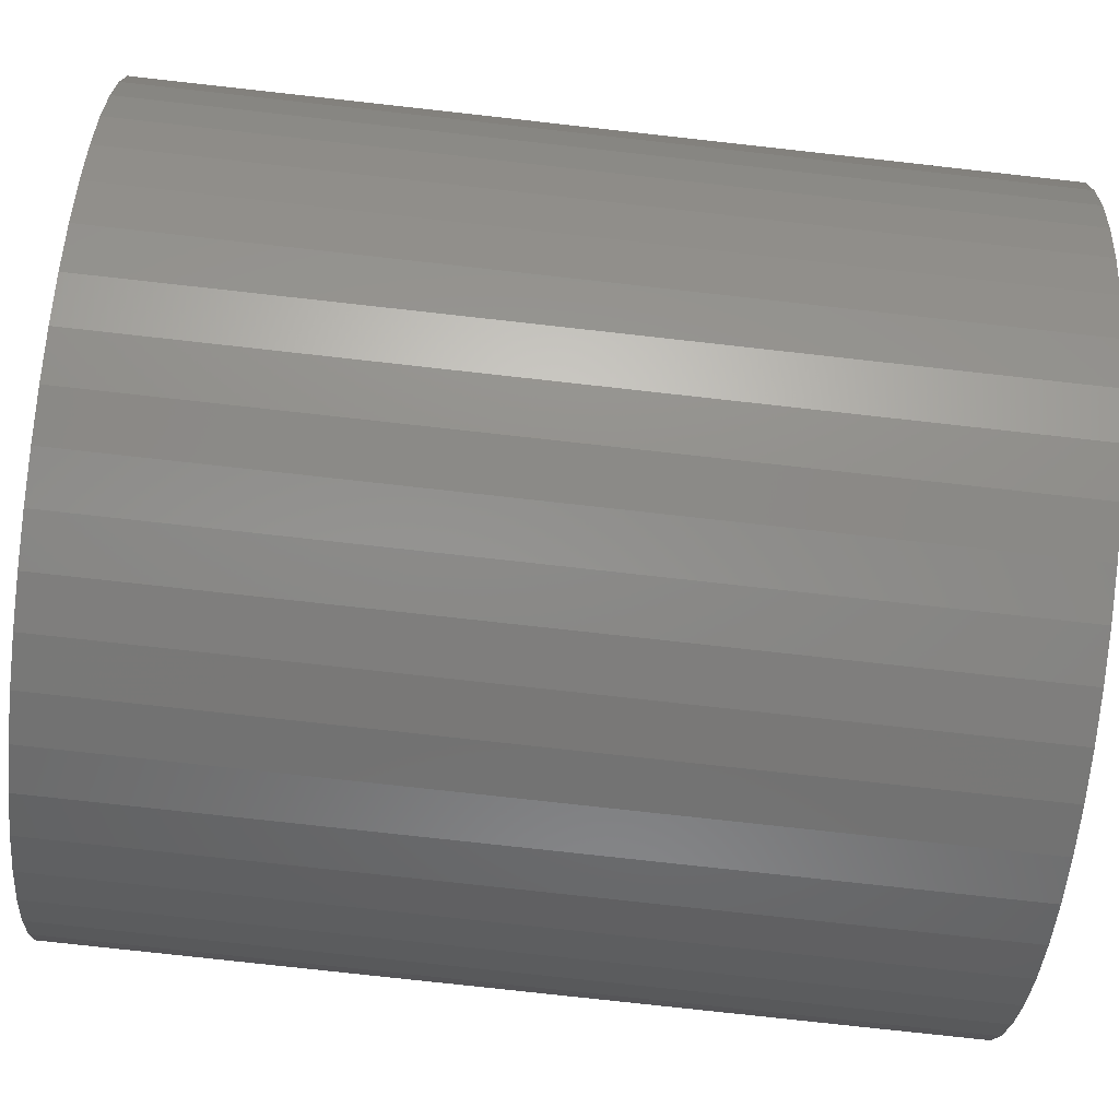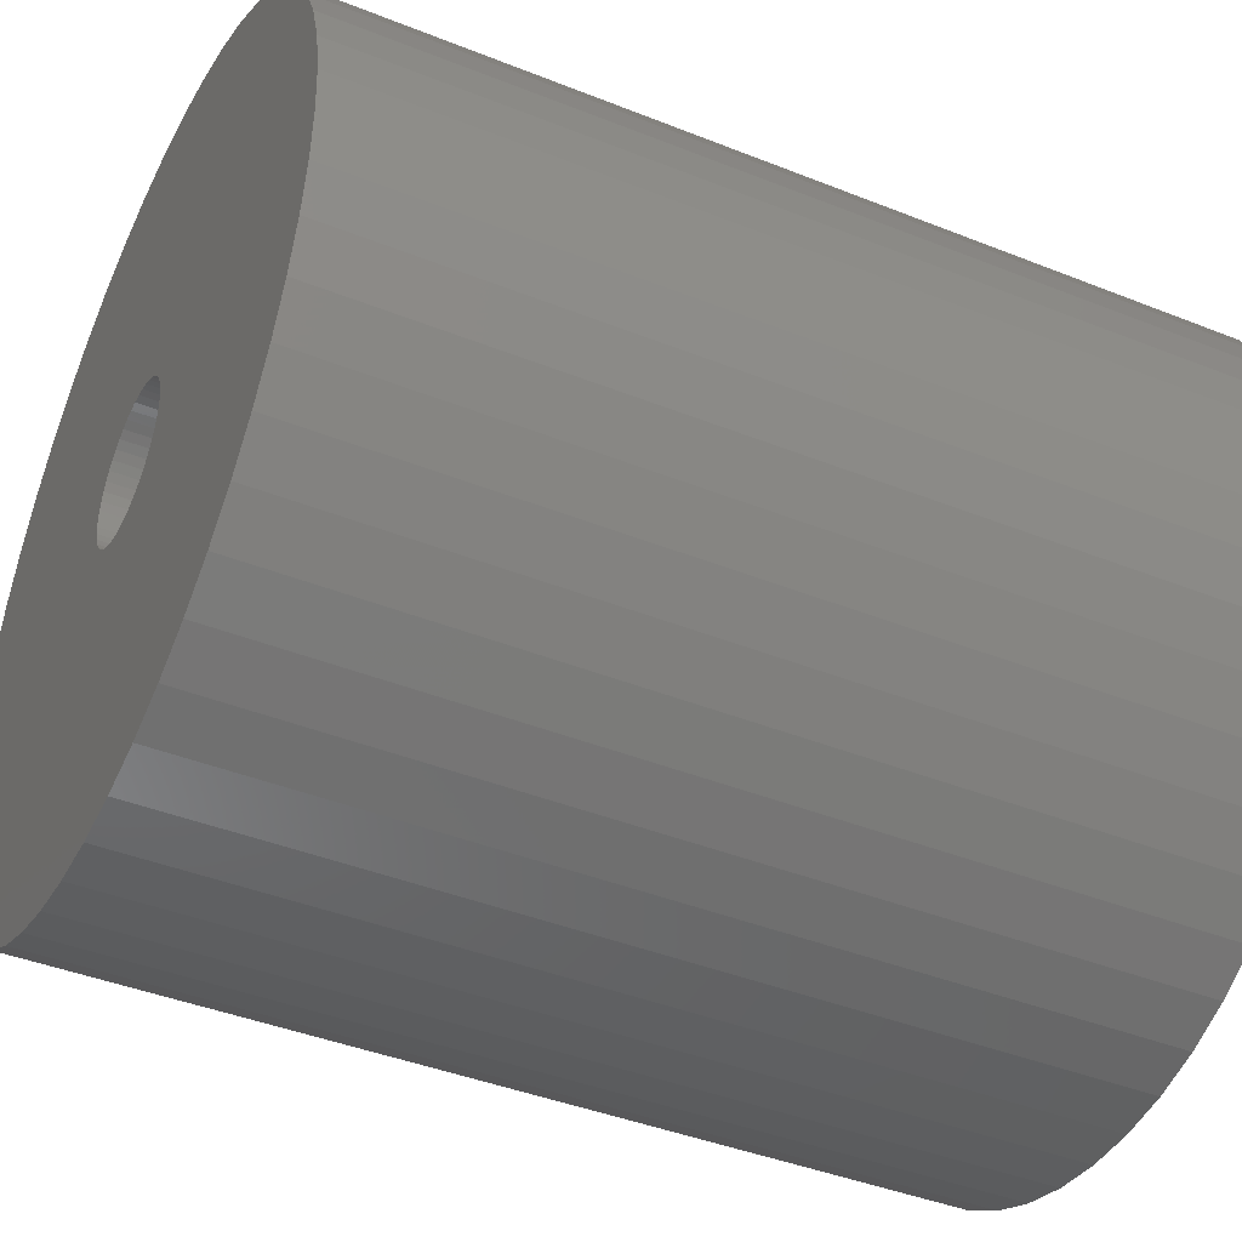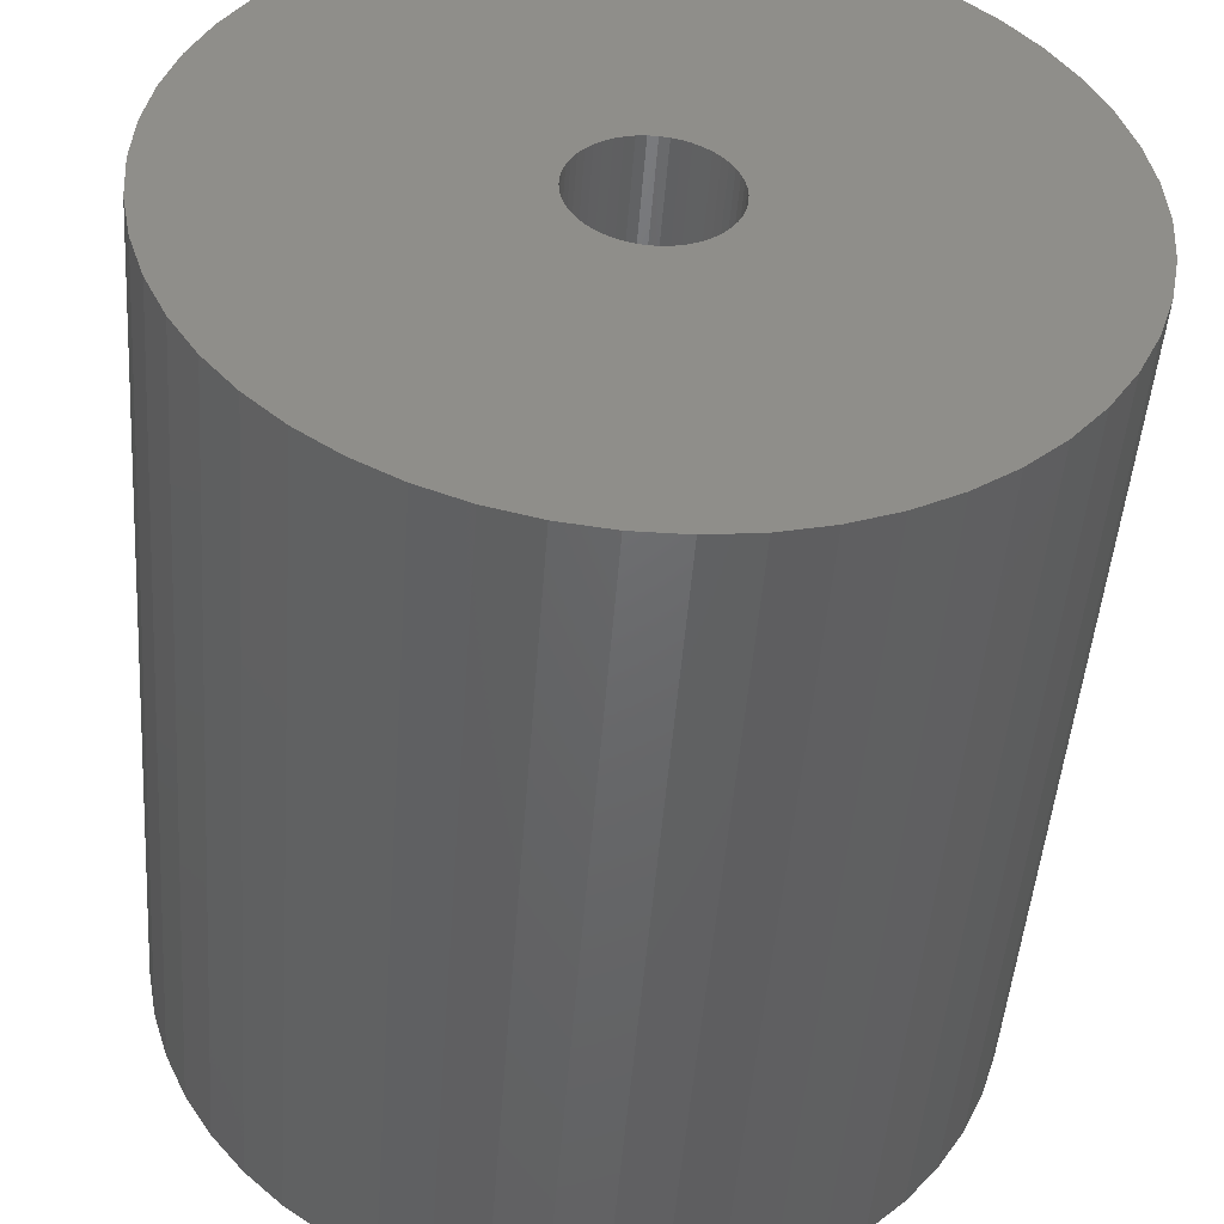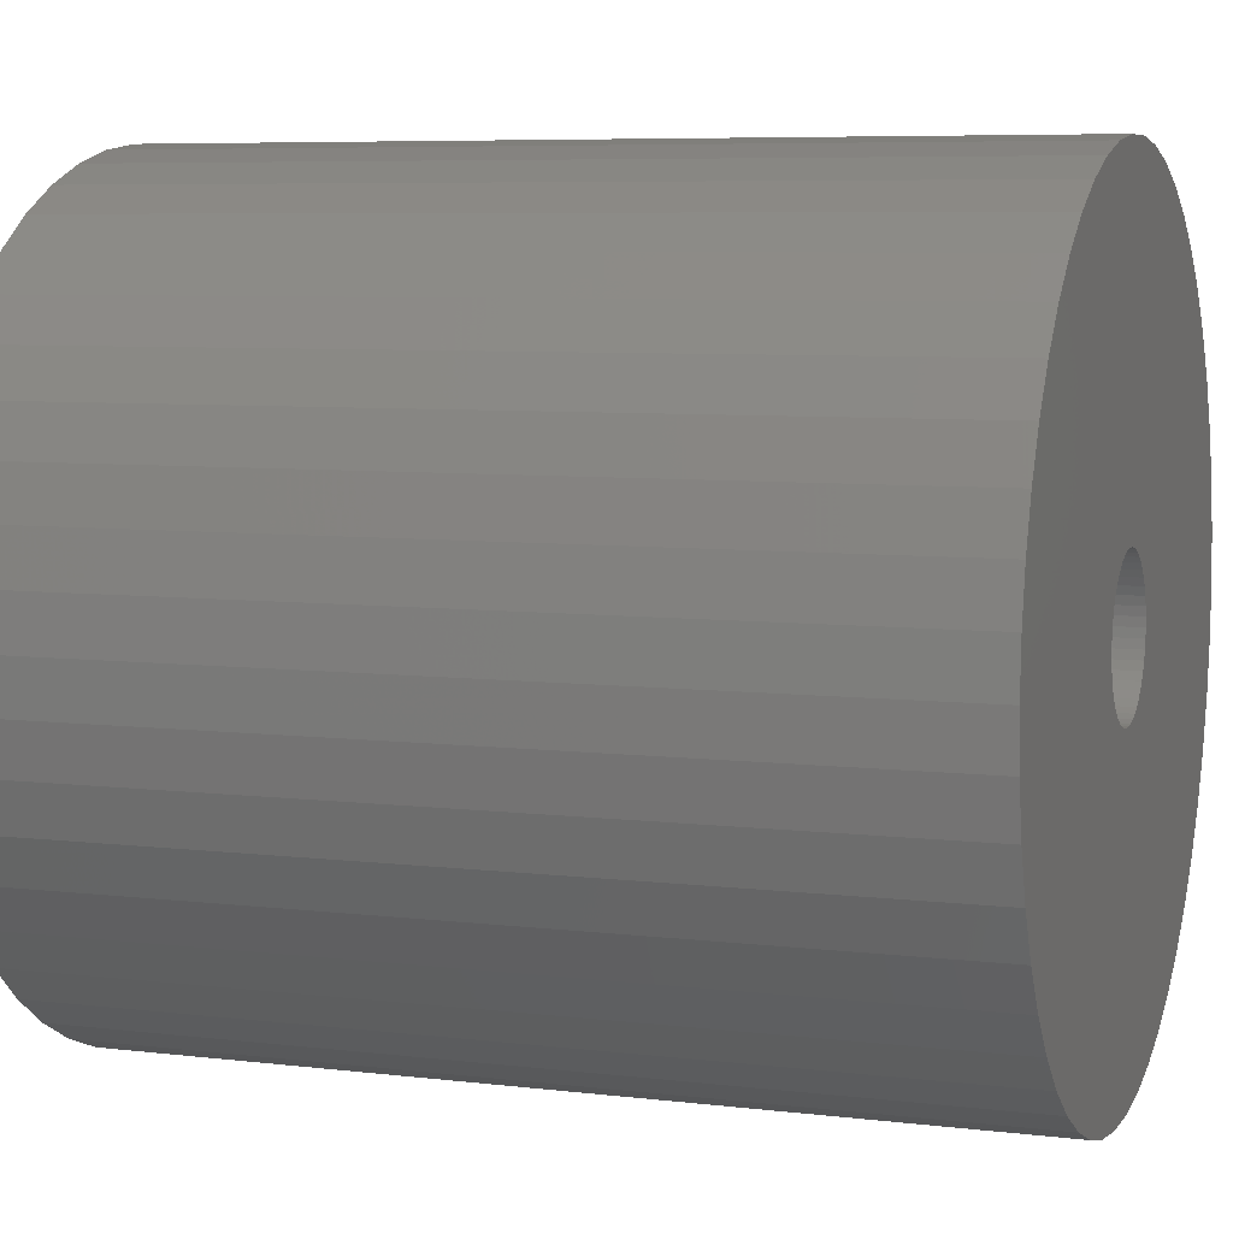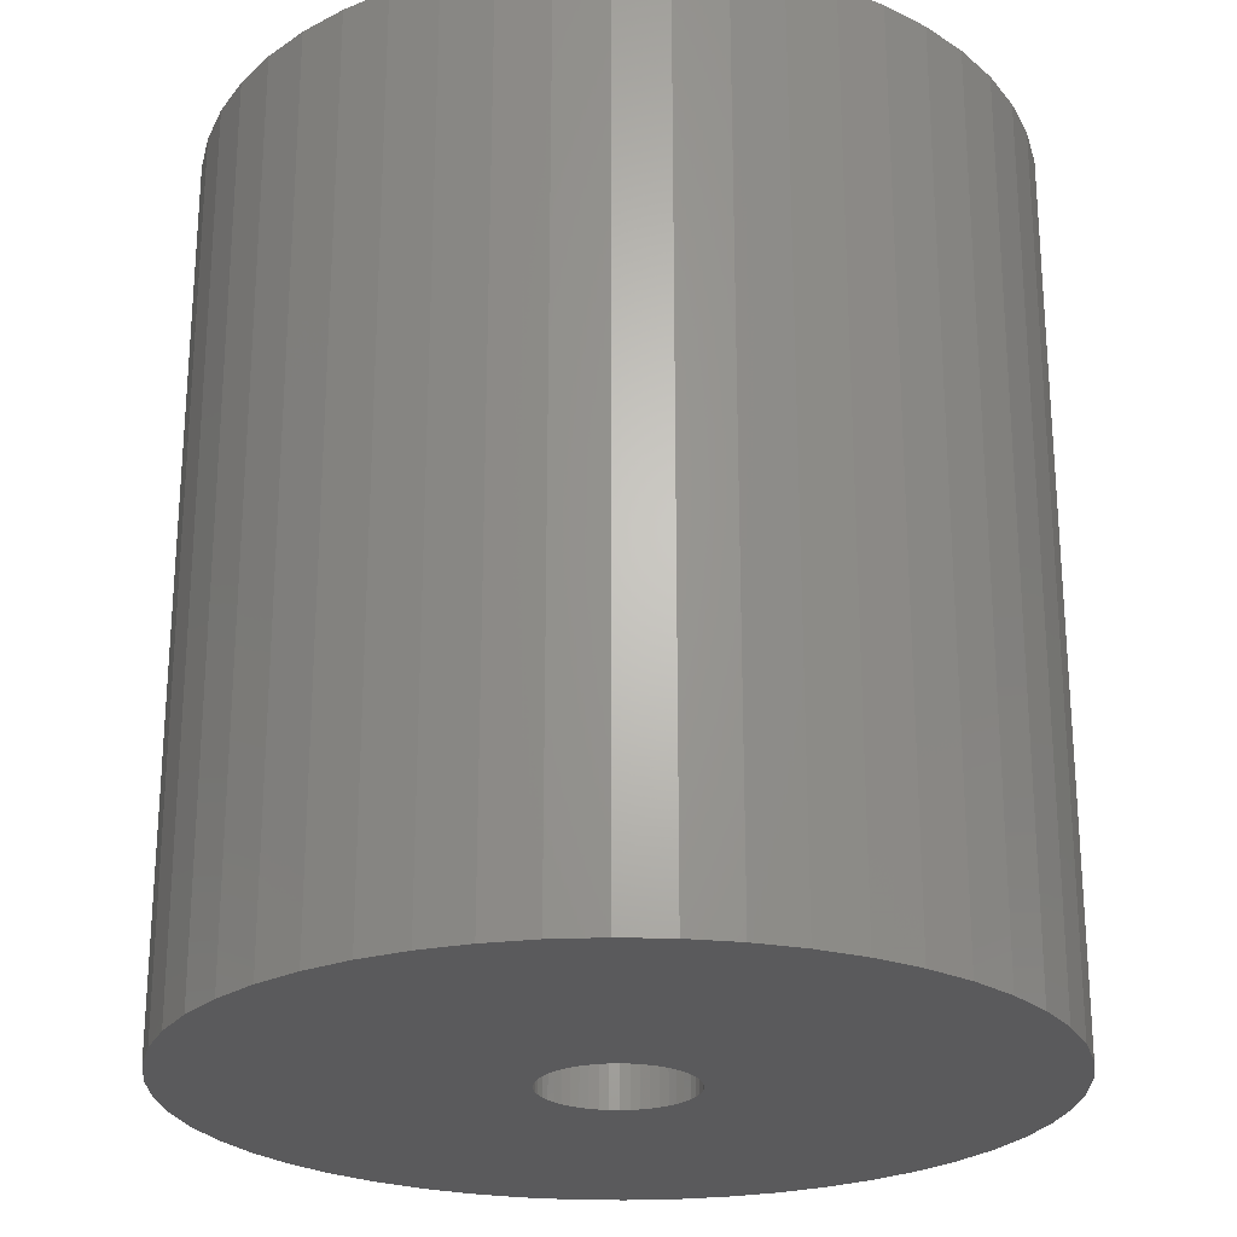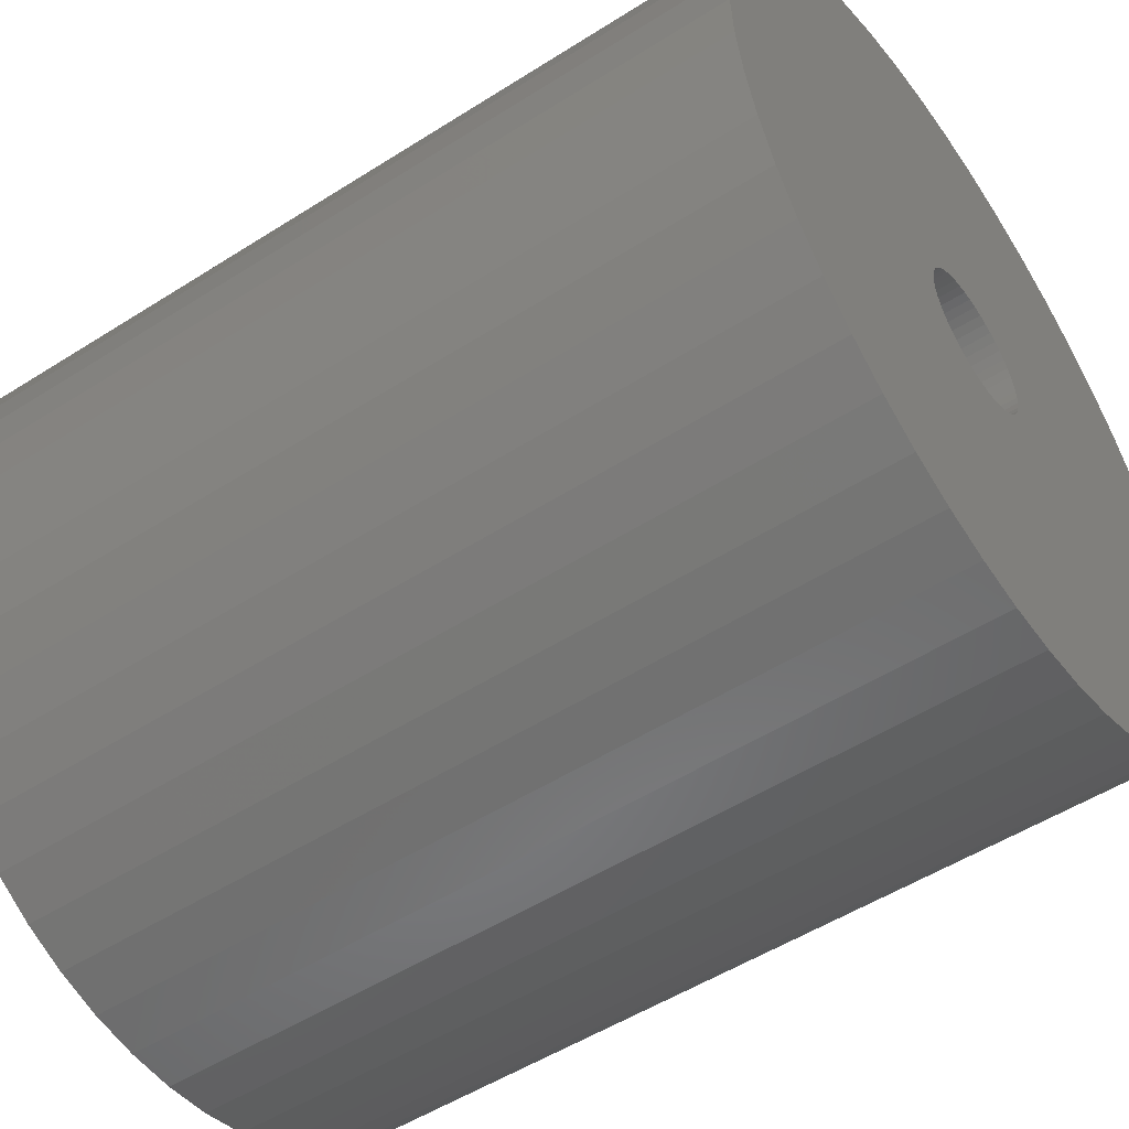
<metadata>
{"format":"stl","ext":"stl","renderer":"f3d","projection":"perspective","resolution":1024,"background":"white","views":[{"elev":-78.4,"azim":83.7,"up":"+Y"},{"elev":-41.6,"azim":-115.8,"up":"+Y"},{"elev":-47.7,"azim":175.8,"up":"+Y"},{"elev":6.7,"azim":109.6,"up":"+Y"},{"elev":-24.4,"azim":-67.6,"up":"+Z"},{"elev":-52.2,"azim":124.5,"up":"+Y"}]}
</metadata>
<code>
# stl→obj: 200 verts, 400 faces
v 11 0 12
v 10.91 1.379 -12
v 10.91 1.379 12
v 11 0 -12
v -11 0 -12
v -10.91 1.379 12
v -10.91 1.379 -12
v -11 0 12
v 0.6907 10.98 -12
v -0.6907 10.98 12
v 0.6907 10.98 12
v -0.6907 10.98 -12
v -0.6907 -10.98 -12
v 0.6907 -10.98 12
v -0.6907 -10.98 12
v 0.6907 -10.98 -12
v 8.019 7.53 -12
v 7.012 8.476 12
v 8.019 7.53 12
v 7.012 8.476 -12
v -7.012 8.476 -12
v -8.019 7.53 12
v -7.012 8.476 12
v -8.019 7.53 -12
v -3.399 10.46 -12
v -4.684 9.953 12
v -3.399 10.46 12
v -4.684 9.953 -12
v 10.23 4.049 12
v 9.639 5.299 -12
v 9.639 5.299 12
v 10.23 4.049 -12
v 4.684 9.953 -12
v 3.399 10.46 12
v 4.684 9.953 12
v 3.399 10.46 -12
v 2.061 10.81 12
v 2.061 10.81 -12
v 5.894 9.288 -12
v 5.894 9.288 12
v -10.23 4.049 -12
v -9.639 5.299 12
v -9.639 5.299 -12
v -10.23 4.049 12
v 2 0 12
v 1.984 0.2507 12
v 10.65 2.736 12
v 10.91 -1.379 12
v 1.937 0.4974 12
v 1.984 -0.2507 12
v 1.86 0.7362 12
v 10.65 -2.736 12
v 1.753 0.9635 12
v 8.899 6.466 12
v 1.937 -0.4974 12
v 1.618 1.176 12
v 10.23 -4.049 12
v 1.458 1.369 12
v 1.86 -0.7362 12
v 1.275 1.541 12
v 9.639 -5.299 12
v 1.072 1.689 12
v 1.753 -0.9635 12
v 0.8516 1.81 12
v 8.899 -6.466 12
v 0.618 1.902 12
v 1.618 -1.176 12
v 8.019 -7.53 12
v 0.3748 1.965 12
v 0.1256 1.996 12
v -0.1256 1.996 12
v -0.3748 1.965 12
v -2.061 10.81 12
v -0.618 1.902 12
v -0.8516 1.81 12
v -1.072 1.689 12
v -5.894 9.288 12
v -1.275 1.541 12
v -1.458 1.369 12
v -1.618 1.176 12
v 1.458 -1.369 12
v 7.012 -8.476 12
v 1.275 -1.541 12
v 5.894 -9.288 12
v 1.072 -1.689 12
v 4.684 -9.953 12
v 0.8516 -1.81 12
v 3.399 -10.46 12
v 0.618 -1.902 12
v 2.061 -10.81 12
v 0.3748 -1.965 12
v 0.1256 -1.996 12
v -0.1256 -1.996 12
v -0.3748 -1.965 12
v -2.061 -10.81 12
v -0.618 -1.902 12
v -3.399 -10.46 12
v -0.8516 -1.81 12
v -4.684 -9.953 12
v -1.072 -1.689 12
v -5.894 -9.288 12
v -1.275 -1.541 12
v -7.012 -8.476 12
v -1.458 -1.369 12
v -8.019 -7.53 12
v -1.618 -1.176 12
v -8.899 -6.466 12
v -1.753 -0.9635 12
v -9.639 -5.299 12
v -1.86 -0.7362 12
v -10.23 -4.049 12
v -1.937 -0.4974 12
v -10.65 -2.736 12
v -1.984 -0.2507 12
v -10.91 -1.379 12
v -2 0 12
v -8.899 6.466 12
v -1.753 0.9635 12
v -1.86 0.7362 12
v -1.937 0.4974 12
v -10.65 2.736 12
v -1.984 0.2507 12
v -2.061 10.81 -12
v 2 0 -12
v 10.91 -1.379 -12
v 1.984 -0.2507 -12
v 10.65 -2.736 -12
v 1.937 -0.4974 -12
v 10.23 -4.049 -12
v 1.984 0.2507 -12
v 1.86 -0.7362 -12
v 9.639 -5.299 -12
v 10.65 2.736 -12
v 1.753 -0.9635 -12
v 8.899 -6.466 -12
v 1.937 0.4974 -12
v 1.618 -1.176 -12
v 8.019 -7.53 -12
v 1.458 -1.369 -12
v 7.012 -8.476 -12
v 1.86 0.7362 -12
v 1.275 -1.541 -12
v 5.894 -9.288 -12
v 1.072 -1.689 -12
v 4.684 -9.953 -12
v 1.753 0.9635 -12
v 0.8516 -1.81 -12
v 3.399 -10.46 -12
v 8.899 6.466 -12
v 0.618 -1.902 -12
v 2.061 -10.81 -12
v 1.618 1.176 -12
v 0.3748 -1.965 -12
v 0.1256 -1.996 -12
v -0.1256 -1.996 -12
v -0.3748 -1.965 -12
v -2.061 -10.81 -12
v -0.618 -1.902 -12
v -3.399 -10.46 -12
v -0.8516 -1.81 -12
v -4.684 -9.953 -12
v -1.072 -1.689 -12
v -5.894 -9.288 -12
v -1.275 -1.541 -12
v -7.012 -8.476 -12
v -1.458 -1.369 -12
v -8.019 -7.53 -12
v -1.618 -1.176 -12
v 1.458 1.369 -12
v 1.275 1.541 -12
v 1.072 1.689 -12
v 0.8516 1.81 -12
v 0.618 1.902 -12
v 0.3748 1.965 -12
v 0.1256 1.996 -12
v -0.1256 1.996 -12
v -0.3748 1.965 -12
v -0.618 1.902 -12
v -0.8516 1.81 -12
v -1.072 1.689 -12
v -5.894 9.288 -12
v -1.275 1.541 -12
v -1.458 1.369 -12
v -1.618 1.176 -12
v -8.899 6.466 -12
v -1.753 0.9635 -12
v -1.86 0.7362 -12
v -1.937 0.4974 -12
v -10.65 2.736 -12
v -1.984 0.2507 -12
v -2 0 -12
v -8.899 -6.466 -12
v -1.753 -0.9635 -12
v -9.639 -5.299 -12
v -1.86 -0.7362 -12
v -10.23 -4.049 -12
v -1.937 -0.4974 -12
v -10.65 -2.736 -12
v -1.984 -0.2507 -12
v -10.91 -1.379 -12
f 1 2 3
f 2 1 4
f 5 6 7
f 6 5 8
f 9 10 11
f 10 9 12
f 13 14 15
f 14 13 16
f 17 18 19
f 18 17 20
f 21 22 23
f 22 21 24
f 25 26 27
f 26 25 28
f 29 30 31
f 30 29 32
f 33 34 35
f 34 33 36
f 36 37 34
f 37 36 38
f 39 35 40
f 35 39 33
f 41 42 43
f 42 41 44
f 45 1 3
f 46 3 47
f 1 45 48
f 49 47 29
f 50 48 45
f 51 29 31
f 48 50 52
f 53 31 54
f 55 52 50
f 56 54 19
f 52 55 57
f 58 19 18
f 59 57 55
f 60 18 40
f 57 59 61
f 62 40 35
f 63 61 59
f 64 35 34
f 61 63 65
f 66 34 37
f 67 65 63
f 65 67 68
f 3 46 45
f 47 49 46
f 29 51 49
f 31 53 51
f 54 56 53
f 19 58 56
f 18 60 58
f 40 62 60
f 35 64 62
f 69 37 11
f 34 66 64
f 37 69 66
f 11 70 69
f 11 71 70
f 10 71 11
f 71 10 72
f 73 72 10
f 72 73 74
f 27 74 73
f 74 27 75
f 26 75 27
f 75 26 76
f 77 76 26
f 76 77 78
f 23 78 77
f 78 23 79
f 79 22 80
f 22 79 23
f 81 68 67
f 68 81 82
f 83 82 81
f 82 83 84
f 85 84 83
f 84 85 86
f 87 86 85
f 86 87 88
f 89 88 87
f 88 89 90
f 91 90 89
f 90 91 14
f 92 14 91
f 93 14 92
f 15 93 94
f 95 94 96
f 93 15 14
f 97 96 98
f 99 98 100
f 101 100 102
f 103 102 104
f 105 104 106
f 107 106 108
f 109 108 110
f 111 110 112
f 113 112 114
f 94 95 15
f 115 114 116
f 117 80 22
f 80 117 118
f 96 97 95
f 42 118 117
f 98 99 97
f 118 42 119
f 100 101 99
f 44 119 42
f 102 103 101
f 119 44 120
f 104 105 103
f 121 120 44
f 106 107 105
f 120 121 122
f 108 109 107
f 6 122 121
f 110 111 109
f 122 6 116
f 112 113 111
f 8 116 6
f 114 115 113
f 116 8 115
f 12 73 10
f 73 12 123
f 124 4 125
f 126 125 127
f 4 124 2
f 128 127 129
f 130 2 124
f 131 129 132
f 2 130 133
f 134 132 135
f 136 133 130
f 137 135 138
f 133 136 32
f 139 138 140
f 141 32 136
f 142 140 143
f 32 141 30
f 144 143 145
f 146 30 141
f 147 145 148
f 30 146 149
f 150 148 151
f 152 149 146
f 149 152 17
f 125 126 124
f 127 128 126
f 129 131 128
f 132 134 131
f 135 137 134
f 138 139 137
f 140 142 139
f 143 144 142
f 145 147 144
f 153 151 16
f 148 150 147
f 151 153 150
f 16 154 153
f 16 155 154
f 13 155 16
f 155 13 156
f 157 156 13
f 156 157 158
f 159 158 157
f 158 159 160
f 161 160 159
f 160 161 162
f 163 162 161
f 162 163 164
f 165 164 163
f 164 165 166
f 166 167 168
f 167 166 165
f 169 17 152
f 17 169 20
f 170 20 169
f 20 170 39
f 171 39 170
f 39 171 33
f 172 33 171
f 33 172 36
f 173 36 172
f 36 173 38
f 174 38 173
f 38 174 9
f 175 9 174
f 176 9 175
f 12 176 177
f 123 177 178
f 176 12 9
f 25 178 179
f 28 179 180
f 181 180 182
f 21 182 183
f 24 183 184
f 185 184 186
f 43 186 187
f 41 187 188
f 189 188 190
f 177 123 12
f 7 190 191
f 192 168 167
f 168 192 193
f 178 25 123
f 194 193 192
f 179 28 25
f 193 194 195
f 180 181 28
f 196 195 194
f 182 21 181
f 195 196 197
f 183 24 21
f 198 197 196
f 184 185 24
f 197 198 199
f 186 43 185
f 200 199 198
f 187 41 43
f 199 200 191
f 188 189 41
f 5 191 200
f 190 7 189
f 191 5 7
f 16 90 14
f 90 16 151
f 47 32 29
f 32 47 133
f 3 133 47
f 133 3 2
f 54 17 19
f 17 54 149
f 31 149 54
f 149 31 30
f 38 11 37
f 11 38 9
f 20 40 18
f 40 20 39
f 43 117 185
f 117 43 42
f 185 22 24
f 22 185 117
f 189 44 41
f 44 189 121
f 7 121 189
f 121 7 6
f 28 77 26
f 77 28 181
f 181 23 77
f 23 181 21
f 123 27 73
f 27 123 25
f 48 4 1
f 4 48 125
f 61 129 57
f 129 61 132
f 167 103 105
f 103 167 165
f 194 111 196
f 111 194 109
f 192 109 194
f 109 192 107
f 145 84 86
f 84 145 143
f 57 127 52
f 127 57 129
f 167 107 192
f 107 167 105
f 198 115 200
f 115 198 113
f 200 8 5
f 8 200 115
f 196 113 198
f 113 196 111
f 140 68 82
f 68 140 138
f 148 86 88
f 86 148 145
f 151 88 90
f 88 151 148
f 52 125 48
f 125 52 127
f 65 132 61
f 132 65 135
f 68 135 65
f 135 68 138
f 157 15 95
f 15 157 13
f 161 97 99
f 97 161 159
f 165 101 103
f 101 165 163
f 143 82 84
f 82 143 140
f 159 95 97
f 95 159 157
f 163 99 101
f 99 163 161
f 124 46 130
f 46 124 45
f 116 190 122
f 190 116 191
f 176 70 71
f 70 176 175
f 154 93 92
f 93 154 155
f 170 58 60
f 58 170 169
f 183 78 79
f 78 183 182
f 179 74 75
f 74 179 178
f 141 53 146
f 53 141 51
f 130 49 136
f 49 130 46
f 173 64 66
f 64 173 172
f 171 60 62
f 60 171 170
f 119 186 118
f 186 119 187
f 120 187 119
f 187 120 188
f 180 75 76
f 75 180 179
f 178 72 74
f 72 178 177
f 147 89 87
f 89 147 150
f 136 51 141
f 51 136 49
f 152 58 169
f 58 152 56
f 146 56 152
f 56 146 53
f 174 66 69
f 66 174 173
f 175 69 70
f 69 175 174
f 172 62 64
f 62 172 171
f 118 184 80
f 184 118 186
f 80 183 79
f 183 80 184
f 122 188 120
f 188 122 190
f 182 76 78
f 76 182 180
f 177 71 72
f 71 177 176
f 126 45 124
f 45 126 50
f 128 50 126
f 50 128 55
f 108 195 110
f 195 108 193
f 106 193 108
f 193 106 168
f 144 87 85
f 87 144 147
f 134 59 131
f 59 134 63
f 104 168 106
f 168 104 166
f 110 197 112
f 197 110 195
f 142 85 83
f 85 142 144
f 150 91 89
f 91 150 153
f 153 92 91
f 92 153 154
f 137 63 134
f 63 137 67
f 139 67 137
f 67 139 81
f 131 55 128
f 55 131 59
f 155 94 93
f 94 155 156
f 158 98 96
f 98 158 160
f 156 96 94
f 96 156 158
f 112 199 114
f 199 112 197
f 114 191 116
f 191 114 199
f 139 83 81
f 83 139 142
f 160 100 98
f 100 160 162
f 162 102 100
f 102 162 164
f 164 104 102
f 104 164 166

</code>
